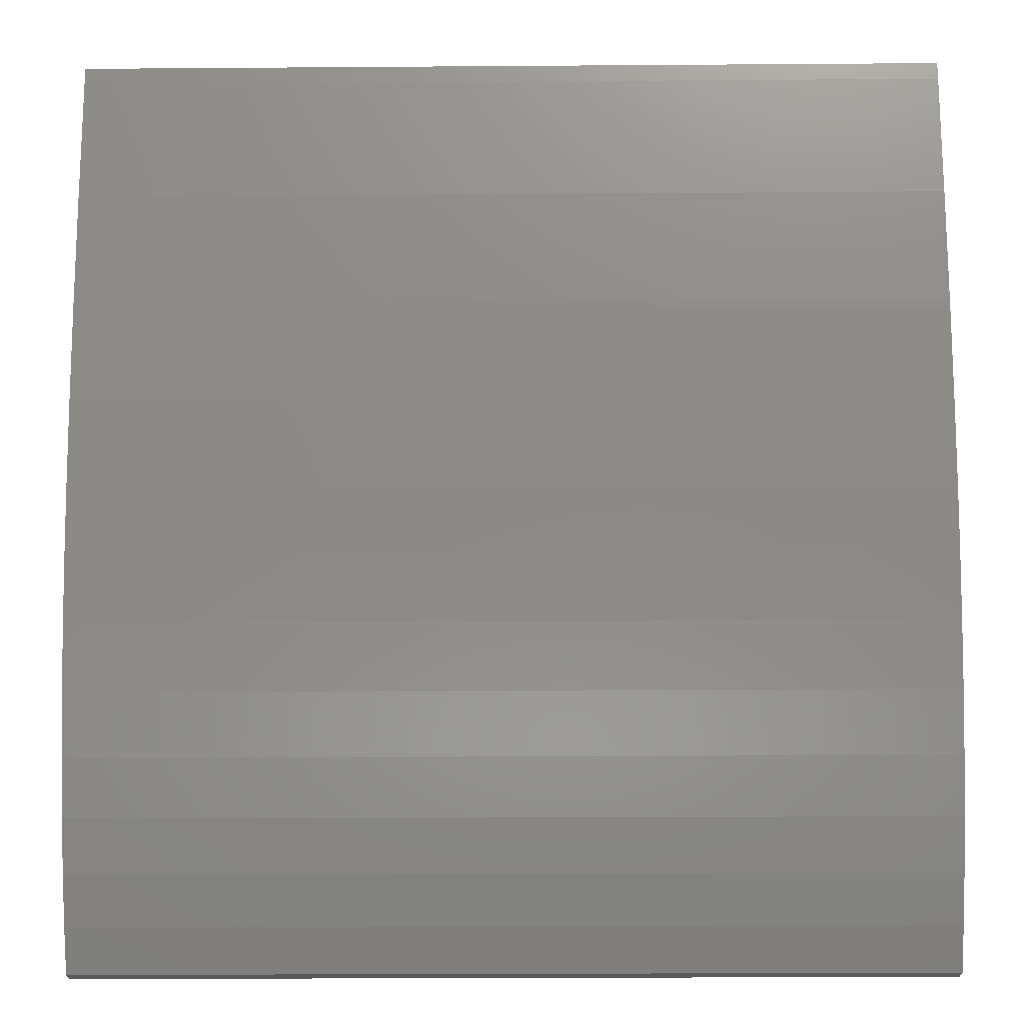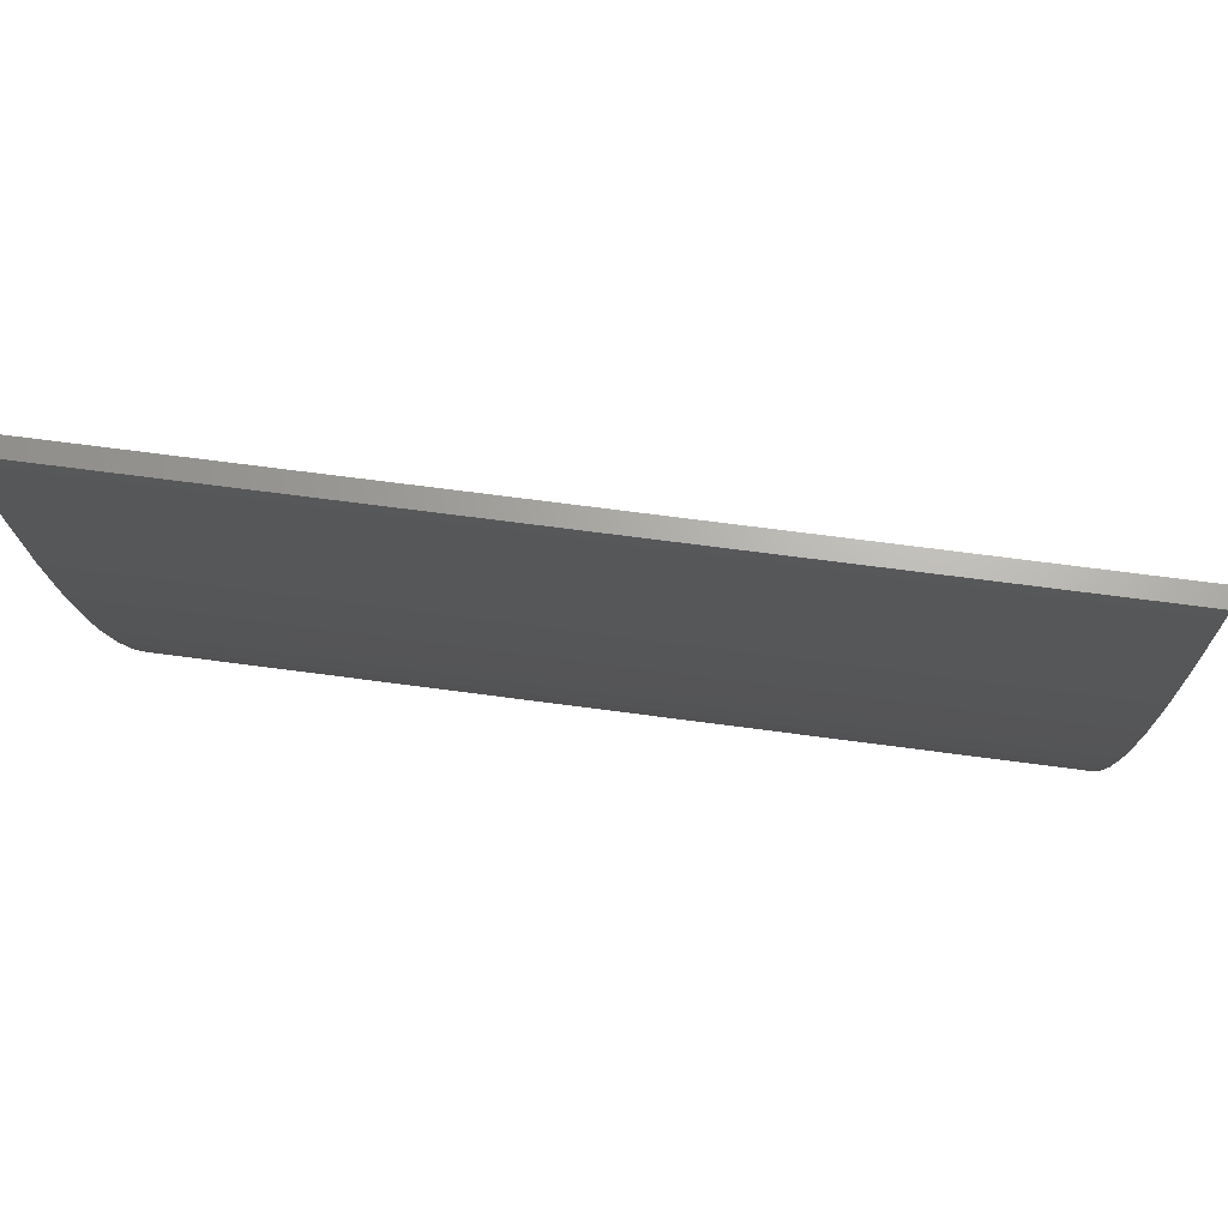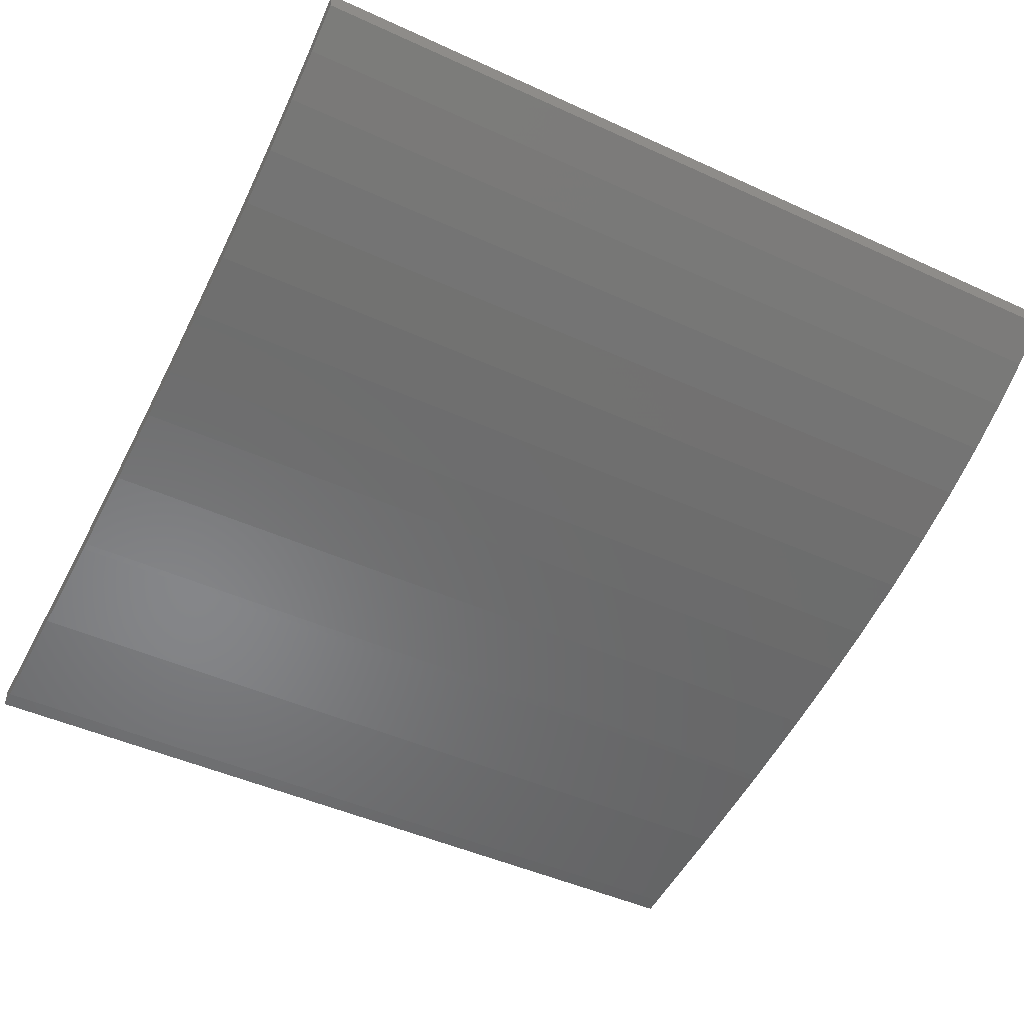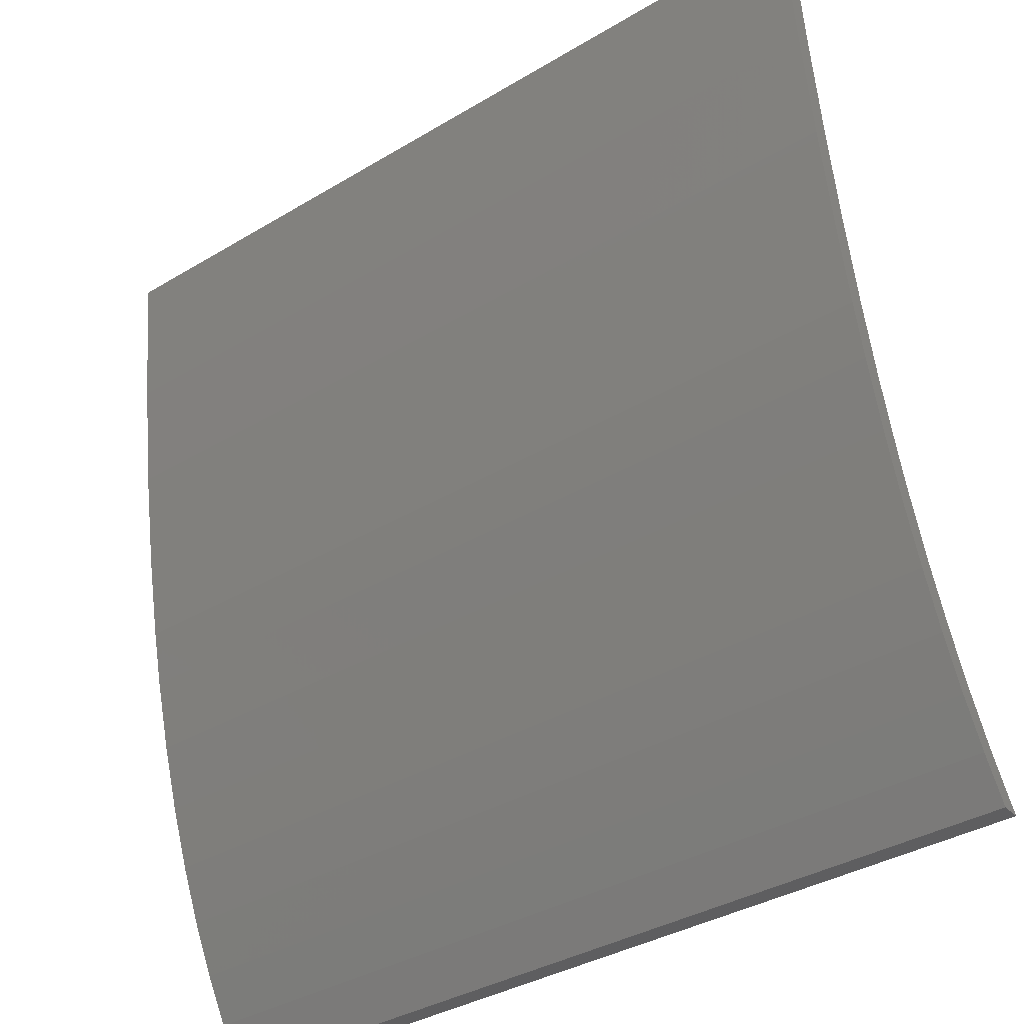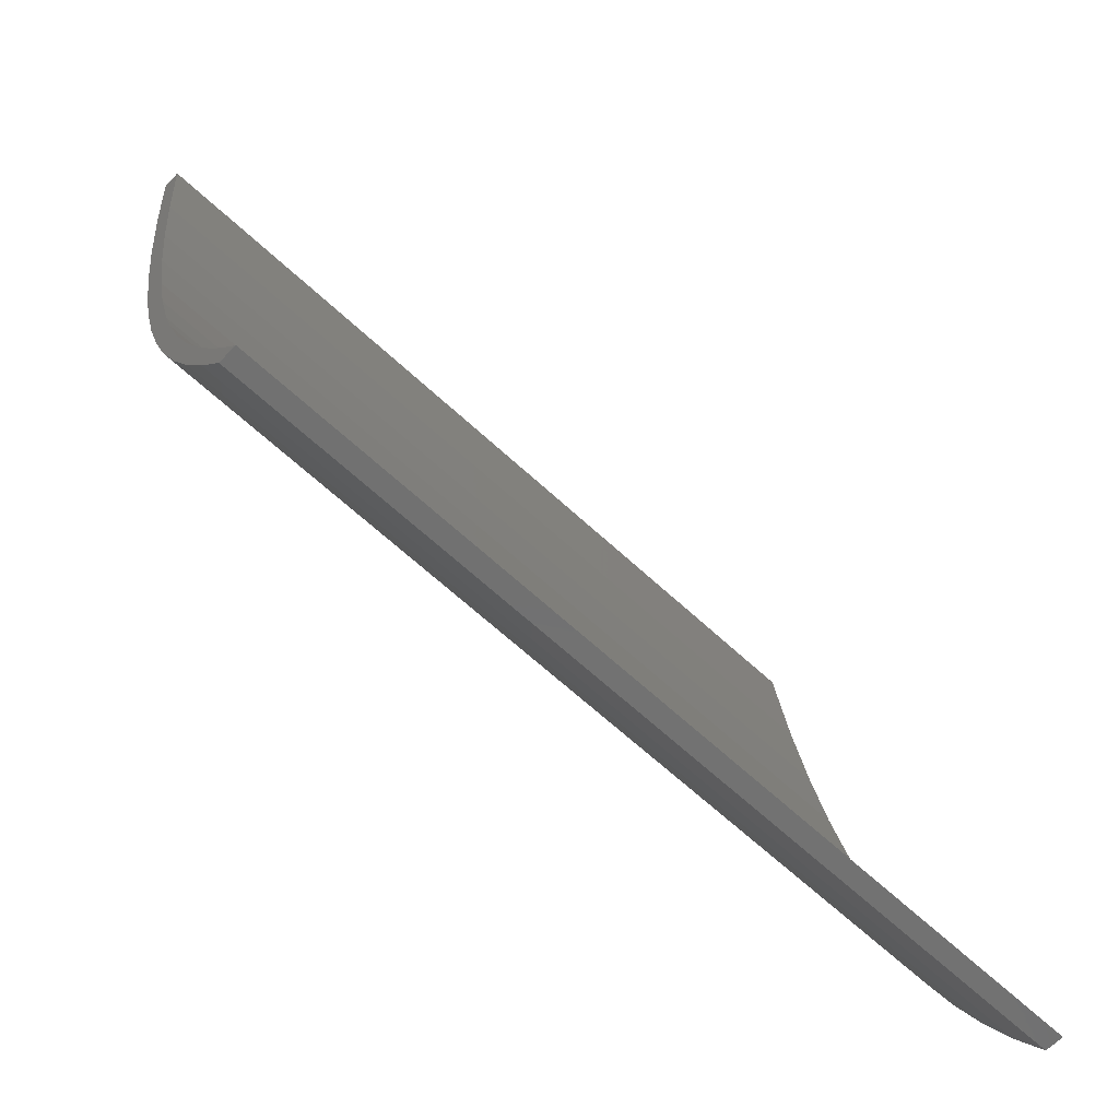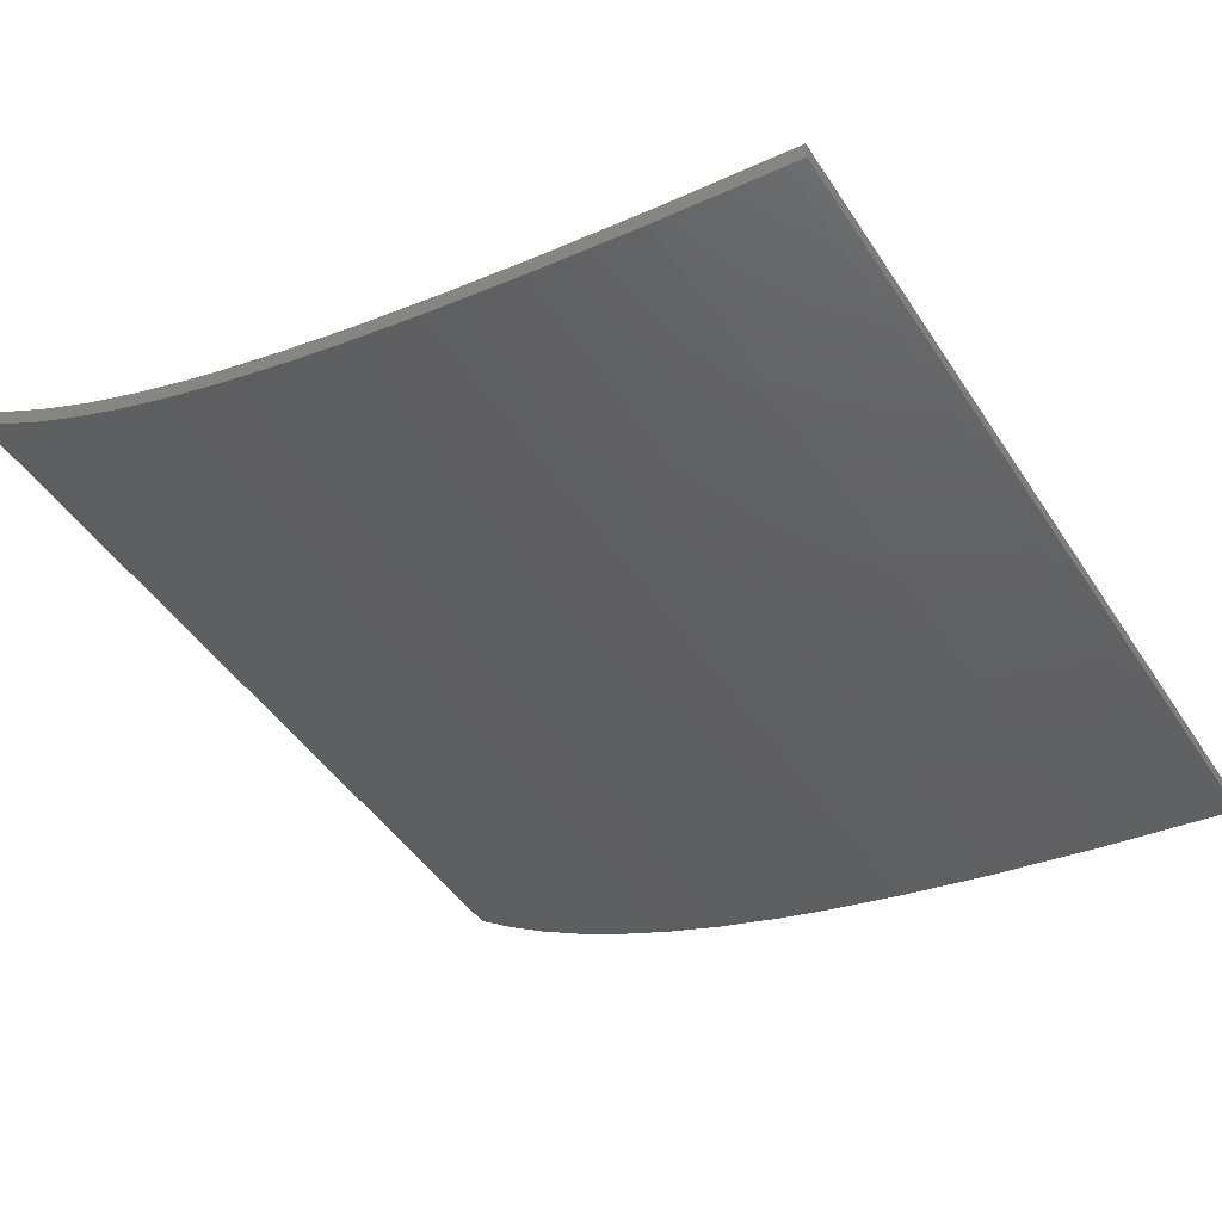
<metadata>
{"format":"stl","ext":"stl","renderer":"f3d","projection":"perspective","resolution":1024,"background":"white","views":[{"elev":-23.0,"azim":-179.3,"up":"+Y"},{"elev":66.8,"azim":-172.3,"up":"+Y"},{"elev":-45.8,"azim":-27.8,"up":"+Z"},{"elev":-36.6,"azim":-142.1,"up":"+Y"},{"elev":-63.0,"azim":-43.5,"up":"+Y"},{"elev":-46.3,"azim":121.4,"up":"+Z"}]}
</metadata>
<code>
# stl→obj: 58 verts, 112 faces
v 6.995 0.4342 4.495
v 6.995 0.4342 4.505
v 6.995 0.4397 4.501
v 6.995 0.4562 4.481
v 6.995 0.4611 4.488
v 6.995 0.4804 4.467
v 6.995 0.4861 4.474
v 6.995 0.5072 4.454
v 6.995 0.5135 4.461
v 6.995 0.5364 4.441
v 6.995 0.5435 4.448
v 6.995 0.5684 4.43
v 6.995 0.5765 4.437
v 6.995 0.603 4.419
v 6.995 0.5963 4.431
v 6.995 0.641 4.408
v 6.995 0.6364 4.42
v 6.995 0.6714 4.401
v 6.995 0.6773 4.41
v 6.995 0.7173 4.392
v 6.995 0.7256 4.401
v 6.995 0.7688 4.383
v 6.995 0.7784 4.392
v 6.995 0.7728 4.383
v 6.995 0.8337 4.374
v 6.995 0.8382 4.384
v 6.995 0.9003 4.367
v 6.995 0.9098 4.376
v 6.995 0.9098 4.366
v 7.465 0.9098 4.366
v 7.465 0.9098 4.376
v 7.465 0.4342 4.505
v 7.465 0.4397 4.501
v 7.465 0.4611 4.488
v 7.465 0.4861 4.474
v 7.465 0.5135 4.461
v 7.465 0.5435 4.448
v 7.465 0.5765 4.437
v 7.465 0.5963 4.431
v 7.465 0.6364 4.42
v 7.465 0.6773 4.41
v 7.465 0.7256 4.401
v 7.465 0.7784 4.392
v 7.465 0.8382 4.384
v 7.465 0.4342 4.495
v 7.465 0.9003 4.367
v 7.465 0.8337 4.374
v 7.465 0.7728 4.383
v 7.465 0.7688 4.383
v 7.465 0.7173 4.392
v 7.465 0.6714 4.401
v 7.465 0.641 4.408
v 7.465 0.603 4.419
v 7.465 0.5684 4.43
v 7.465 0.5364 4.441
v 7.465 0.5072 4.454
v 7.465 0.4804 4.467
v 7.465 0.4562 4.481
f 1 2 3
f 1 3 4
f 4 3 5
f 4 5 6
f 6 5 7
f 6 7 8
f 8 7 9
f 8 9 10
f 10 9 11
f 10 11 12
f 12 11 13
f 12 13 14
f 14 13 15
f 14 15 16
f 16 15 17
f 16 17 18
f 18 17 19
f 18 19 20
f 20 19 21
f 20 21 22
f 22 21 23
f 22 23 24
f 24 23 25
f 25 23 26
f 25 26 27
f 27 26 28
f 27 28 29
f 29 28 30
f 30 28 31
f 2 32 33
f 2 33 3
f 3 33 34
f 3 34 5
f 5 34 35
f 5 35 7
f 7 35 36
f 7 36 9
f 9 36 37
f 9 37 11
f 11 37 38
f 11 38 13
f 13 38 39
f 13 39 15
f 15 39 40
f 15 40 17
f 17 40 41
f 17 41 19
f 19 41 42
f 19 42 21
f 21 42 43
f 21 43 23
f 23 43 44
f 23 44 26
f 26 44 31
f 26 31 28
f 2 1 32
f 32 1 45
f 29 30 46
f 29 46 27
f 27 46 47
f 27 47 25
f 25 47 48
f 25 48 24
f 24 48 49
f 24 49 22
f 22 49 50
f 22 50 20
f 20 50 51
f 20 51 18
f 18 51 52
f 18 52 16
f 16 52 53
f 16 53 14
f 14 53 54
f 14 54 12
f 12 54 55
f 12 55 10
f 10 55 56
f 10 56 8
f 8 56 57
f 8 57 6
f 6 57 58
f 6 58 4
f 4 58 45
f 4 45 1
f 33 32 45
f 33 45 34
f 34 45 58
f 34 58 35
f 35 58 57
f 35 57 36
f 36 57 56
f 36 56 37
f 37 56 55
f 37 55 38
f 38 55 54
f 38 54 39
f 39 54 53
f 39 53 40
f 40 53 52
f 40 52 41
f 41 52 51
f 41 51 42
f 42 51 50
f 42 50 43
f 50 49 43
f 43 49 48
f 43 48 44
f 44 48 47
f 44 47 31
f 31 47 46
f 31 46 30

</code>
